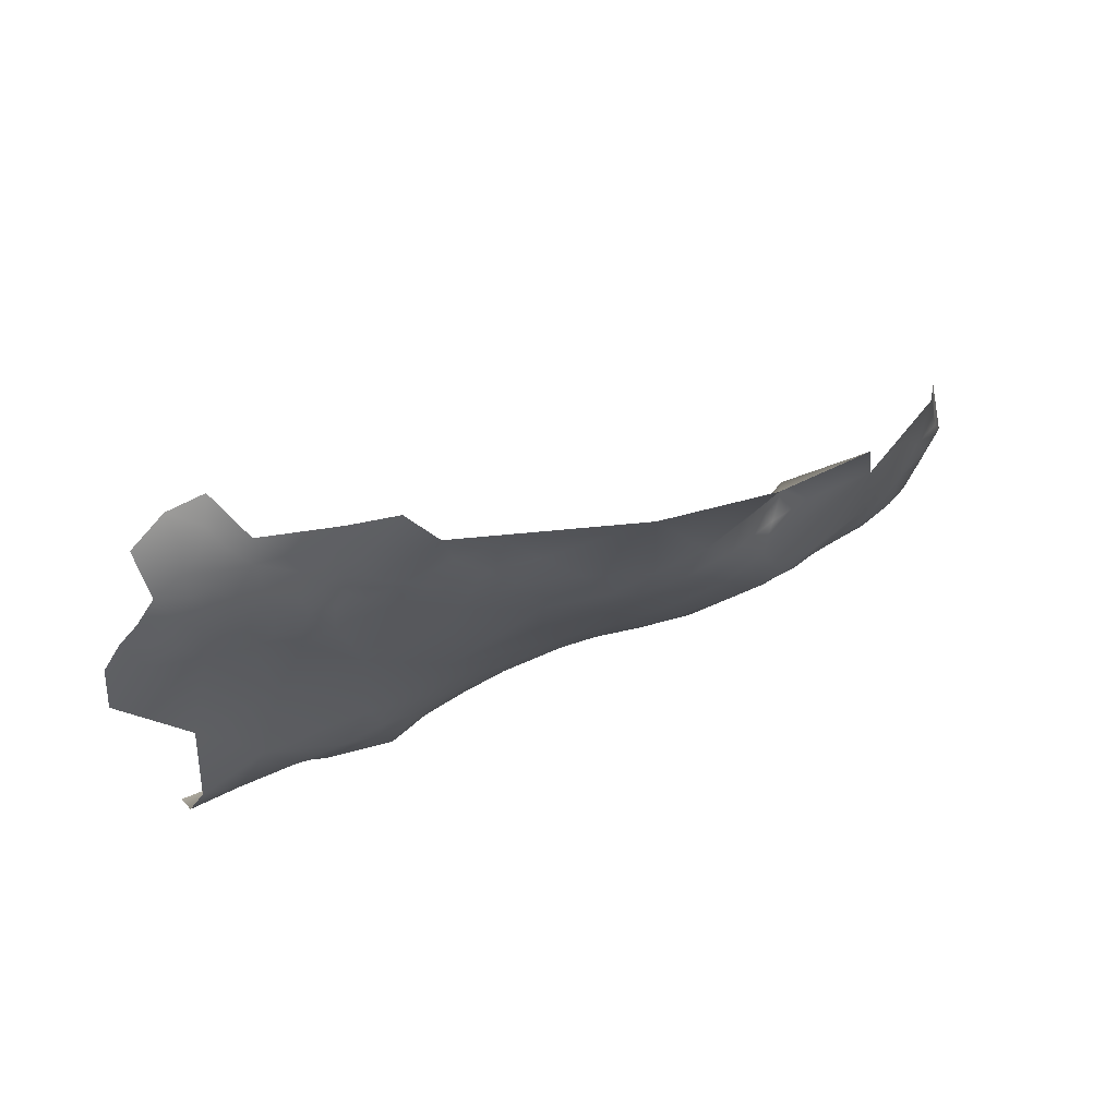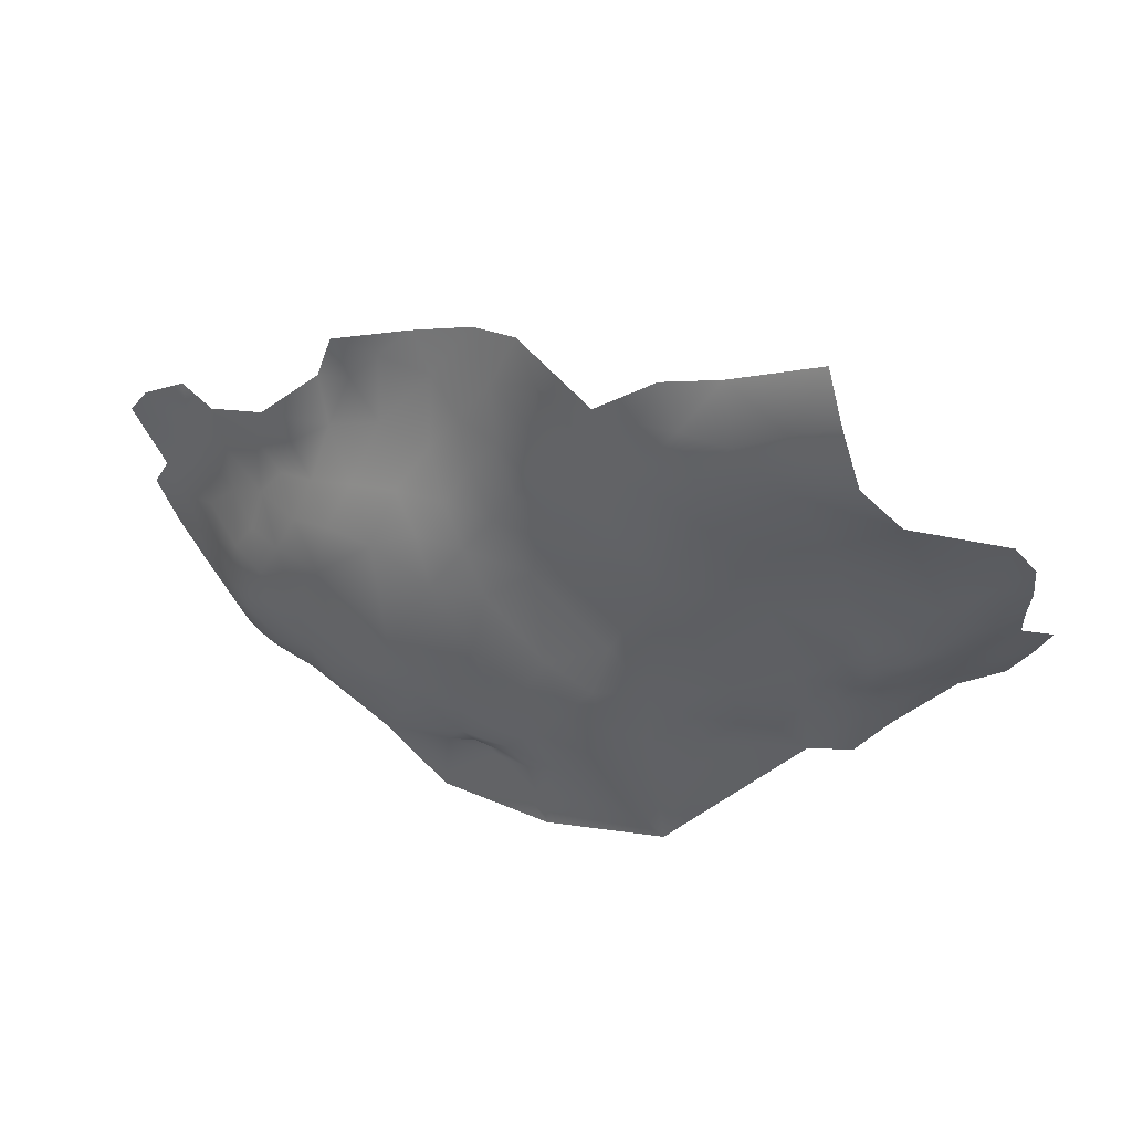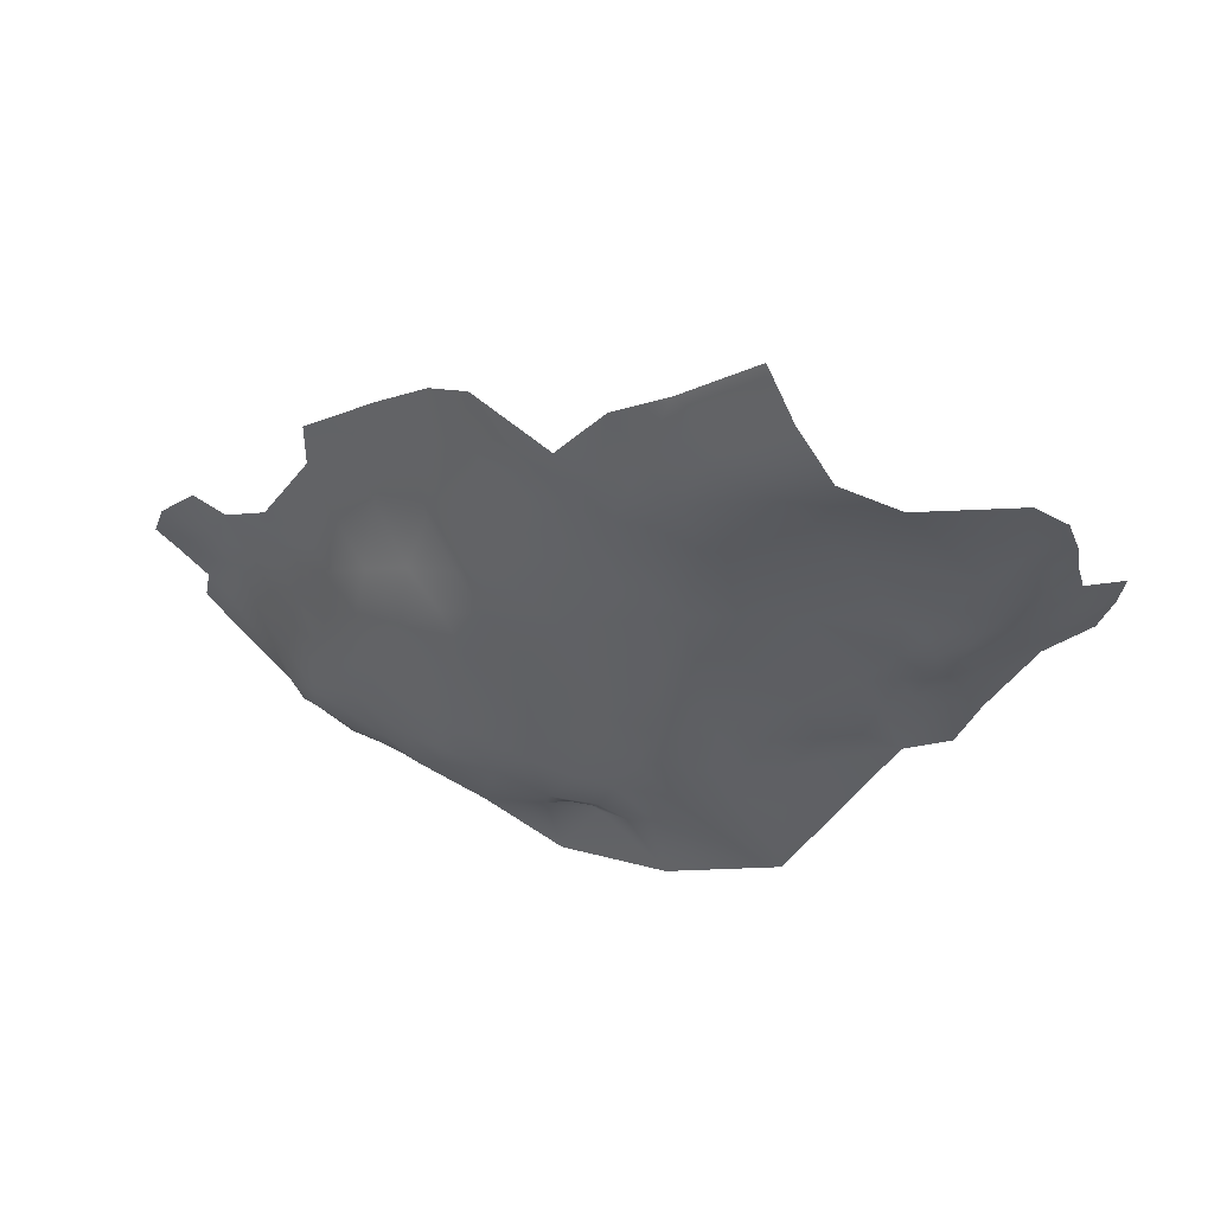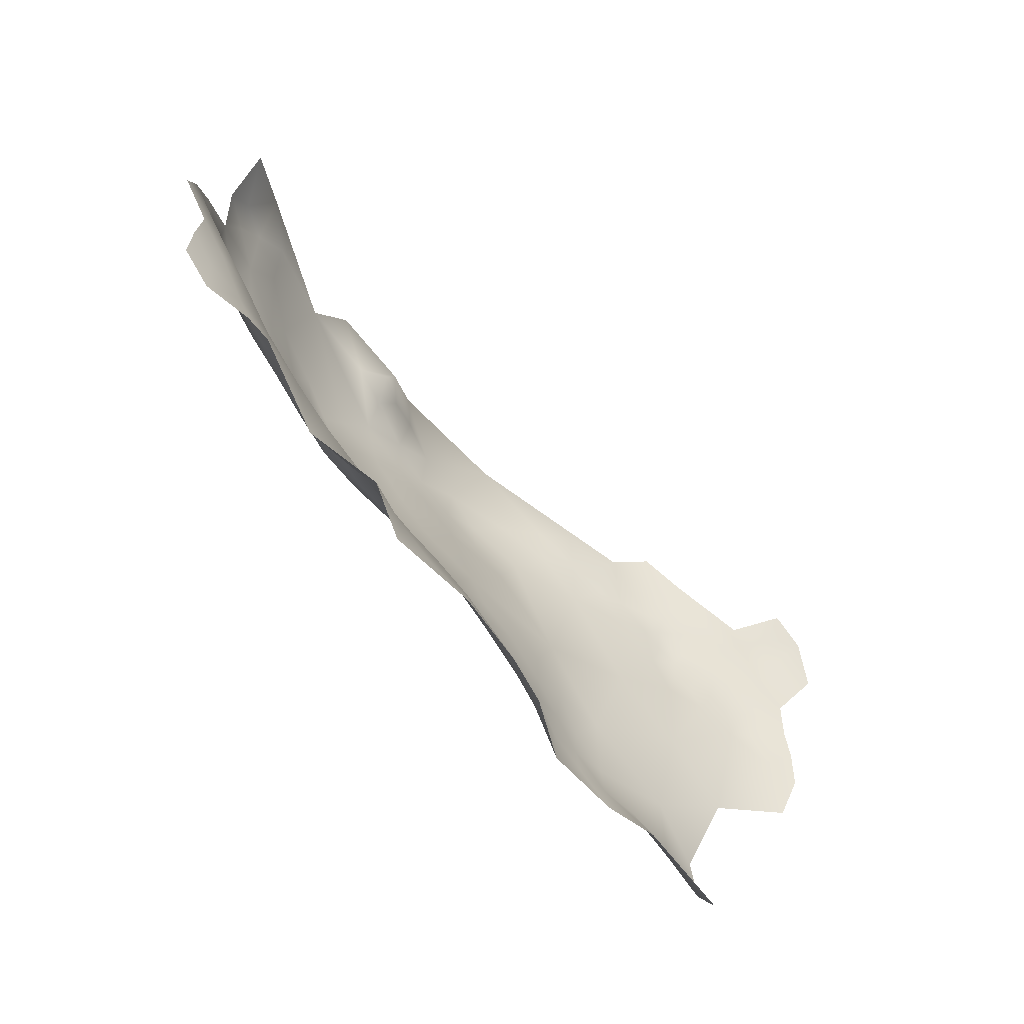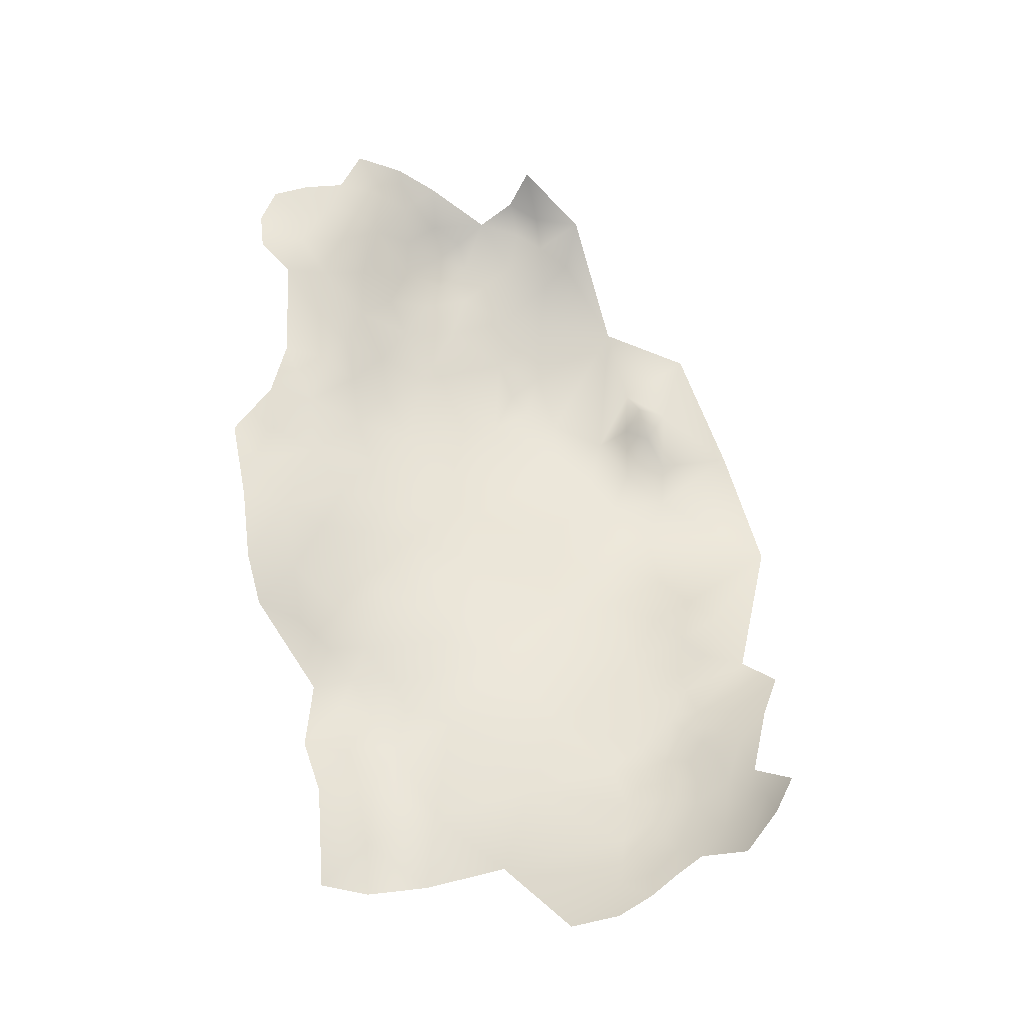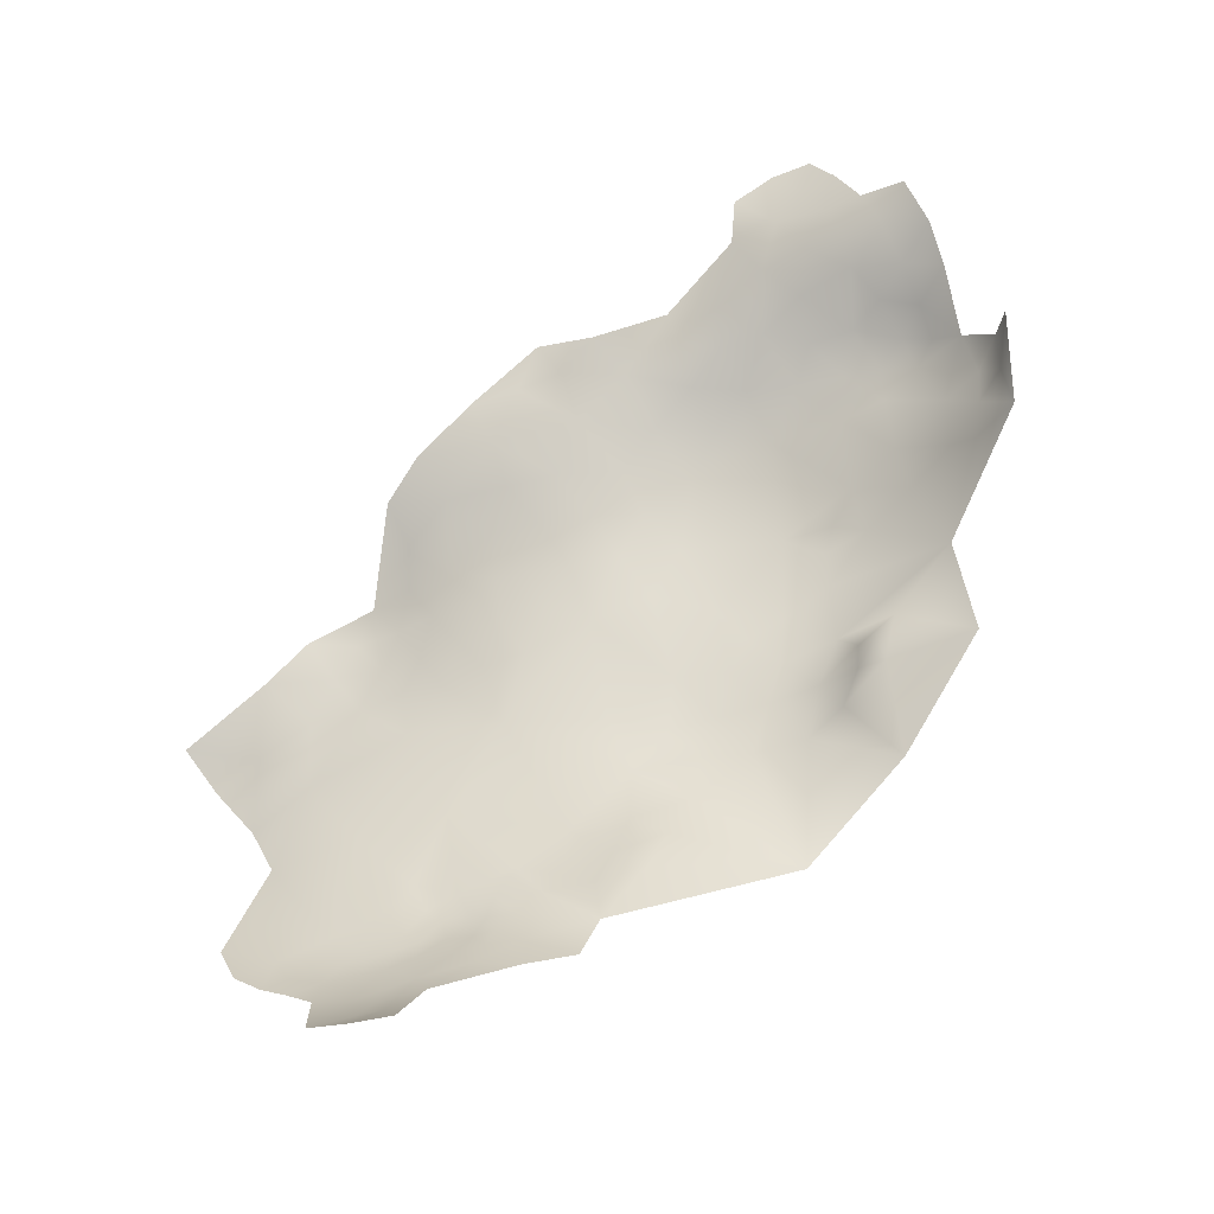
<metadata>
{"format":"obj","ext":"obj","renderer":"f3d","projection":"perspective","resolution":1024,"background":"white","views":[{"elev":-25.8,"azim":161.1,"up":"+Z"},{"elev":-53.7,"azim":18.4,"up":"+Z"},{"elev":-51.5,"azim":33.1,"up":"+Z"},{"elev":-63.5,"azim":-24.3,"up":"+Y"},{"elev":34.3,"azim":77.4,"up":"+Z"},{"elev":44.2,"azim":140.7,"up":"+Z"}]}
</metadata>
<code>
v -316.8 -534.8 -645.9
v -194.8 -502.7 -694.3
v -195 -505.8 -696.7
v -198 -504.4 -696.1
v -198.2 -507.6 -698.1
v -202.1 -506 -697.2
v -201.2 -502.4 -695.2
v -194.1 -499.2 -691.3
v -191.8 -504.9 -695.5
v -189.5 -503 -693.1
v -193.5 -509.3 -698.4
v -197.6 -510.6 -699.5
v -197.9 -513.7 -701.1
v -200.9 -511.5 -700
v -195 -512.3 -700.3
v -193.9 -516.3 -702.1
v -190.5 -513.6 -700.6
v -200.9 -515.4 -701.7
v -201.1 -518.4 -702.5
v -204 -517.2 -701.6
v -205.7 -521 -702.5
v -207.9 -518.3 -701.5
v -207.2 -515.5 -700.8
v -203.8 -513.8 -700.9
v -207 -512.4 -700.2
v -197.7 -517.5 -702.6
v -199.5 -523 -704
v -194.9 -520.7 -704.1
v -192.3 -525.4 -705.5
v -191.4 -520.6 -703.6
v -187.7 -522 -704.2
v -189.3 -518.1 -702.7
v -211.1 -516.7 -701.1
v -212.4 -521.4 -701.1
v -215.7 -515.7 -700.1
v -211.4 -513.3 -700.2
v -214.7 -511.7 -699.4
v -212.7 -509.8 -699.1
v -215.2 -508.6 -698.1
v -218.1 -510.6 -697.8
v -218.4 -506.2 -696.9
v -214.5 -505.7 -697
v -211.9 -507.3 -697.9
v -204.9 -510.2 -699.4
v -209.6 -510 -699.2
v -223 -506.6 -696.6
v -227.2 -506.4 -696.3
v -223.2 -512.3 -697
v -211.8 -504.2 -696.6
v -208.4 -502.5 -695.8
v -208.3 -506.2 -697.2
v -215.5 -501.4 -695.7
v -253.4 -548.5 -687
v -249.8 -551.3 -688.3
v -308 -529.7 -659.7
v -310.8 -529.5 -654.8
v -304.3 -530 -663.5
v -304.4 -536.2 -660.3
v -308.4 -535 -656
v -314.5 -529.1 -649.3
v -312.1 -534.9 -651.1
v -307.7 -540.6 -653.1
v -313 -540.2 -647.7
v -313.9 -545.9 -646.2
v -318.2 -541.7 -643.4
v -309.4 -544.6 -649.7
v -304.9 -547.9 -652.5
v -314.5 -552 -646.3
v -314.6 -557.5 -647.1
v -309.9 -549.2 -648.8
v -310.9 -554.6 -648.7
v -305.5 -554.4 -651.8
v -301.6 -544.4 -657.5
v -300.1 -551.3 -656.1
v -309.7 -525.5 -658.1
v -310.7 -521.1 -655.2
v -306.8 -525 -661.6
v -301.7 -526.2 -665.6
v -300.8 -533.3 -665.3
v -296.6 -529.6 -669
v -311.5 -515.6 -652
v -308.2 -515 -656.7
v -295.7 -545.7 -662.6
v -299.8 -557.7 -654.6
v -299.6 -540 -662.7
v -295.8 -538.1 -667.4
v -310.3 -560.8 -649.4
v -238.8 -507.2 -693.9
v -308.4 -511.4 -654.1
v -304.5 -505 -653.9
v -305 -511.5 -658.2
v -300.8 -507.8 -660.1
v -300.4 -511.6 -663.6
v -304.6 -517.3 -661.4
v -290.7 -543.4 -669
v -290.6 -549.2 -664.7
v -289.3 -536 -673.5
v -284.8 -543.5 -673.9
v -285.3 -549.2 -669.3
v -287 -554.3 -665.1
v -278.5 -549.6 -673.9
v -279.3 -557.4 -668.8
v -278.6 -564.1 -665.6
v -270.8 -558 -673.4
v -273.1 -564.5 -669.8
v -271.6 -548.8 -677.6
v -264.1 -554.7 -678.1
v -264.6 -547.2 -681.6
v -258.1 -559.1 -680.1
v -258.6 -552.3 -682.8
v -270.6 -542.6 -681
v -264.1 -540 -684
v -258.1 -544.4 -685.4
v -254.9 -535.7 -688.1
v -252 -541.9 -688.6
v -253.2 -556.4 -684.9
v -251.2 -564.7 -682.8
v -260.1 -564.8 -676.3
v -273.6 -571 -669.1
v -267.3 -567.9 -672.2
v -278.4 -541.2 -678.3
v -271.1 -534.7 -683.2
v -263.4 -532.1 -685.7
v -246.5 -545.5 -690.6
v -245.8 -539.2 -691.4
v -245.3 -551.6 -690.8
v -240.9 -548.7 -693.7
v -241 -555.2 -693.2
v -240.7 -542.6 -693.7
v -236.3 -552.1 -696.6
v -235.5 -545.8 -696.7
v -241.1 -561.2 -692.5
v -244.3 -565.2 -688.4
v -246.4 -558.2 -689.1
v -293.4 -553.6 -660.7
v -236.9 -558.2 -696.3
v -236.7 -564.4 -696.4
v -232 -555.7 -699.3
v -226.2 -553.2 -702.3
v -231.7 -550.4 -699.4
v -220.1 -557.9 -704.5
v -226.3 -560.4 -701.2
v -227.6 -544 -700.2
v -231.5 -561.7 -698.6
v -218.3 -566.5 -701.7
v -212 -560.1 -708.5
v -226.8 -567.4 -699.4
v -251.3 -572 -679.5
v -204.7 -568.4 -708.4
v -205.1 -561.5 -712.3
v -205.3 -552.3 -713
v -303.6 -561.5 -651.2
v -233.4 -504.2 -694.2
v -240.4 -501.1 -692.5
v -228.4 -501.9 -694.3
v -234.7 -498.5 -692.3
v -225.1 -496.7 -694.4
v -247.4 -503.9 -692.9
v -252.9 -508.8 -692.7
v -258.5 -511.5 -690.7
v -257.9 -520.7 -689.6
v -263.7 -515.2 -688.2
v -264.2 -507.8 -688.7
v -257.7 -503.7 -691
v -263.8 -499.1 -688.4
v -269.8 -503.8 -685.7
v -269.2 -510.9 -686.6
v -268.8 -497.8 -684.1
v -276.2 -507.1 -683.2
v -244.5 -513.7 -694.1
v -247.6 -522.5 -692.7
v -252.5 -515.4 -692.5
v -232.3 -512.5 -696.3
v -268.4 -517.1 -686
v -268.5 -523.6 -685.6
v -260.9 -571.2 -673.8
v -245.1 -571.3 -684.6
v -273.9 -515.7 -684.4
v -289.5 -559.9 -664.2
v -218.8 -493.3 -693.3
v -212.3 -497.2 -694
v -291.8 -521.9 -673.8
v -298 -519.7 -668.4
v -295.6 -513.7 -670.4
v -289.2 -515.5 -676
v -287.4 -520.6 -677.9
v -281.8 -524.9 -680.5
v -284.4 -518.6 -680
v -281.1 -514.2 -681.2
v -280.8 -501.2 -676.6
v -276.2 -500.2 -676.7
v -275.7 -502.6 -680.5
v -272.7 -499.5 -680.7
v -274.5 -496.2 -677.5
v -188.5 -533.8 -708.6
v -186.6 -527.2 -706
v -186.2 -508.2 -696.8
v -250.8 -485 -693
v -201.7 -541 -708
v -237.2 -533.5 -695.7
v -222.7 -527.4 -699.4
v -213.6 -549.3 -706.5
v -269.3 -486.3 -684.8
v -309.6 -512.9 -645.5
v -212 -534.6 -702.9
v -285.5 -490.1 -673.8
v -291.6 -502 -670.1
f 20 24 18
f 19 20 18
f 14 18 24
f 14 13 18
f 37 39 38
f 35 37 36
f 24 23 25
f 12 15 13
f 12 13 14
f 20 23 24
f 30 31 29
f 40 41 39
f 49 43 42
f 19 26 27
f 45 38 43
f 49 51 43
f 4 6 7
f 4 5 6
f 37 40 39
f 24 25 44
f 14 24 44
f 50 51 49
f 43 38 39
f 43 39 42
f 35 36 33
f 42 39 41
f 52 49 42
f 3 5 4
f 26 19 18
f 26 18 13
f 2 10 9
f 32 31 30
f 17 16 15
f 22 20 21
f 22 23 20
f 38 45 36
f 38 36 37
f 8 10 2
f 2 9 3
f 2 3 4
f 30 29 28
f 21 20 19
f 16 26 13
f 16 13 15
f 11 15 12
f 33 23 22
f 34 33 22
f 17 15 11
f 16 17 32
f 36 45 25
f 45 44 25
f 36 23 33
f 36 25 23
f 45 43 51
f 82 91 94
f 34 35 33
f 28 27 26
f 77 55 75
f 91 90 92
f 91 93 94
f 91 92 93
f 89 90 91
f 89 91 82
f 46 41 40
f 11 5 3
f 11 12 5
f 196 29 31
f 14 5 12
f 48 46 40
f 81 82 76
f 81 89 82
f 70 71 68
f 57 55 77
f 190 191 192
f 30 16 32
f 52 42 41
f 69 68 71
f 35 40 37
f 130 140 138
f 138 136 130
f 48 47 46
f 64 70 68
f 78 57 77
f 56 75 55
f 186 182 185
f 187 186 188
f 155 153 156
f 87 69 71
f 74 72 67
f 79 57 78
f 79 78 80
f 173 88 153
f 166 168 165
f 66 70 64
f 66 64 63
f 2 4 7
f 63 64 65
f 56 61 60
f 9 11 3
f 128 130 136
f 44 45 51
f 59 61 56
f 128 127 130
f 128 126 127
f 163 167 166
f 139 138 140
f 128 132 134
f 128 134 126
f 50 49 52
f 50 52 181
f 127 131 130
f 127 124 129
f 127 126 124
f 73 74 67
f 16 28 26
f 16 30 28
f 140 131 143
f 140 130 131
f 84 72 74
f 163 165 164
f 163 166 165
f 132 136 137
f 132 128 136
f 58 57 79
f 6 5 14
f 6 14 44
f 61 1 60
f 67 70 66
f 167 169 166
f 163 164 160
f 159 160 164
f 125 129 124
f 61 59 62
f 21 19 27
f 154 153 88
f 154 156 153
f 129 131 127
f 191 194 193
f 191 193 192
f 34 22 21
f 62 66 63
f 62 63 61
f 96 99 100
f 167 174 178
f 147 144 142
f 63 1 61
f 120 119 105
f 161 162 160
f 141 142 139
f 197 11 9
f 152 72 84
f 113 114 115
f 124 126 54
f 163 160 162
f 115 125 124
f 100 135 96
f 107 110 109
f 29 27 28
f 179 135 100
f 112 123 114
f 112 114 113
f 188 186 185
f 115 53 113
f 83 73 85
f 197 9 10
f 142 144 138
f 142 138 139
f 172 161 160
f 59 56 55
f 178 169 167
f 95 99 96
f 167 163 162
f 167 162 174
f 153 155 47
f 153 47 173
f 98 95 97
f 58 59 55
f 58 55 57
f 65 1 63
f 86 79 80
f 166 193 168
f 50 7 6
f 85 58 79
f 85 79 86
f 108 112 113
f 109 110 116
f 108 110 107
f 70 72 71
f 70 67 72
f 144 137 136
f 144 136 138
f 95 96 83
f 133 134 132
f 111 112 108
f 98 99 95
f 122 123 112
f 122 112 111
f 171 172 170
f 86 97 95
f 8 2 7
f 106 111 108
f 172 160 159
f 87 71 72
f 87 72 152
f 62 67 66
f 116 110 53
f 116 53 54
f 113 53 110
f 113 110 108
f 177 117 133
f 177 148 117
f 106 121 111
f 106 101 121
f 170 172 159
f 170 159 158
f 173 47 48
f 83 85 86
f 83 86 95
f 134 54 126
f 134 116 54
f 124 53 115
f 124 54 53
f 184 182 183
f 83 96 135
f 169 178 189
f 103 105 119
f 76 82 94
f 102 105 103
f 102 104 105
f 166 169 192
f 166 192 193
f 197 17 11
f 155 46 47
f 101 99 98
f 101 98 121
f 73 67 62
f 184 185 182
f 118 176 120
f 158 154 88
f 158 88 170
f 106 108 107
f 180 181 52
f 157 155 156
f 135 84 74
f 106 107 104
f 139 140 143
f 76 77 75
f 77 76 94
f 58 62 59
f 204 89 81
f 109 116 117
f 73 58 85
f 73 62 58
f 189 187 188
f 56 76 75
f 200 131 129
f 183 80 78
f 145 147 142
f 145 142 141
f 145 141 146
f 194 191 190
f 194 168 193
f 48 40 35
f 83 74 73
f 83 135 74
f 117 118 109
f 104 102 101
f 104 101 106
f 200 143 131
f 147 137 144
f 122 175 123
f 195 29 196
f 148 118 117
f 148 176 118
f 169 190 192
f 157 180 52
f 175 174 162
f 175 178 174
f 149 146 150
f 117 134 133
f 117 116 134
f 99 102 100
f 99 101 102
f 121 122 111
f 97 86 80
f 157 46 155
f 182 80 183
f 183 93 184
f 133 132 137
f 200 129 125
f 182 186 187
f 183 94 93
f 60 76 56
f 107 109 118
f 181 7 50
f 158 159 164
f 179 100 102
f 179 102 103
f 171 161 172
f 205 199 202
f 189 188 185
f 114 125 115
f 157 52 41
f 157 41 46
f 204 90 89
f 104 120 105
f 202 146 141
f 175 162 161
f 121 98 97
f 176 119 120
f 151 150 146
f 151 146 202
f 199 151 202
f 178 187 189
f 170 88 173
f 179 84 135
f 104 107 118
f 104 118 120
f 149 145 146
f 175 187 178
f 207 185 184
f 203 168 194
f 177 133 137
f 123 175 161
f 206 190 207
f 203 165 168
f 122 187 175
f 202 141 139
f 201 35 34
f 201 143 200
f 207 184 93
f 205 201 34
f 207 93 92
f 206 194 190
f 205 34 21
f 121 187 122
f 201 48 35
f 199 29 195
f 205 143 201
f 198 154 158
f 202 143 205
f 202 139 143
f 198 165 203
f 198 158 164
f 198 164 165
f 199 27 29
f 207 189 185
f 205 27 199
f 205 21 27
f 207 92 90
f 207 190 169
f 207 169 189
f 198 156 154
f 201 173 48
f 200 125 114
f 200 171 170
f 203 194 206
f 200 173 201
f 200 170 173
f 198 157 156
f 6 51 50
f 51 6 44
f 94 78 77
f 78 94 183
f 161 114 123
f 171 114 161
f 114 171 200
f 182 97 80
f 187 97 182
f 121 97 187

</code>
